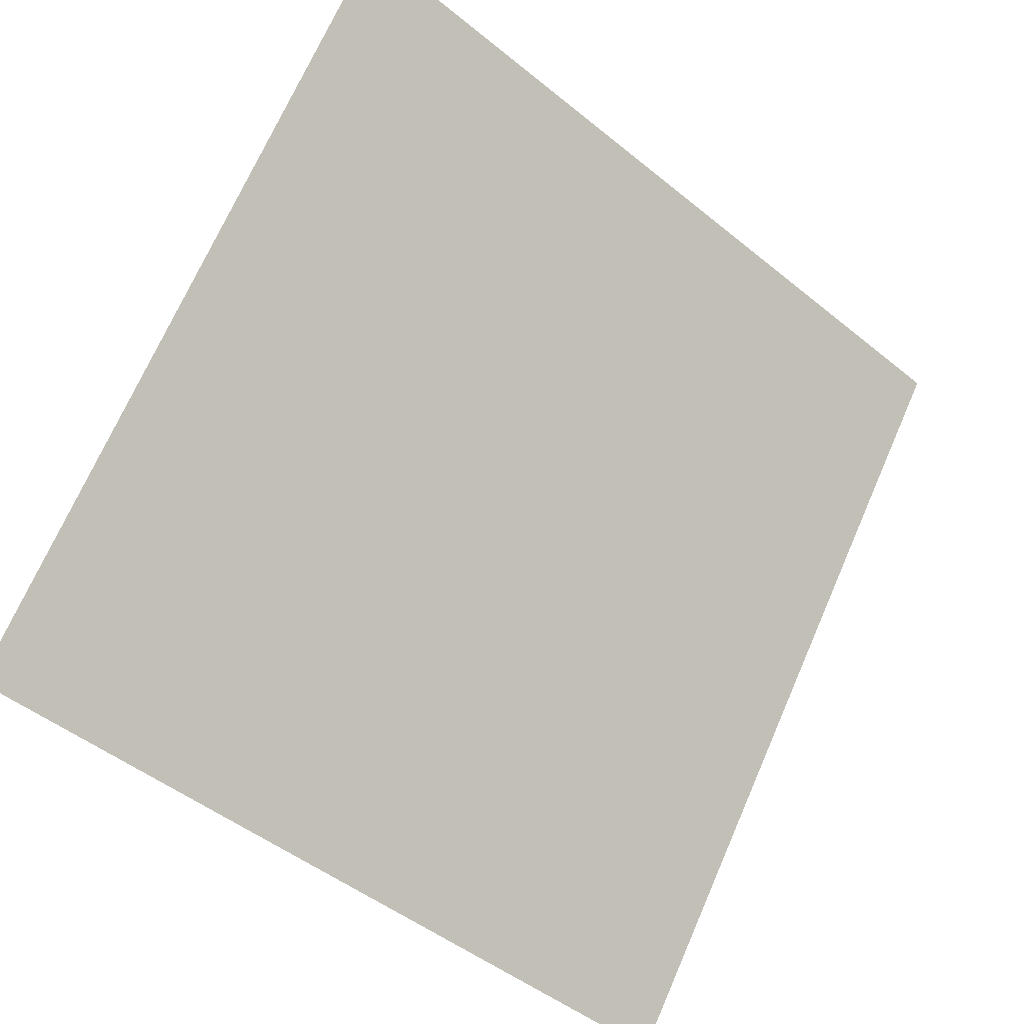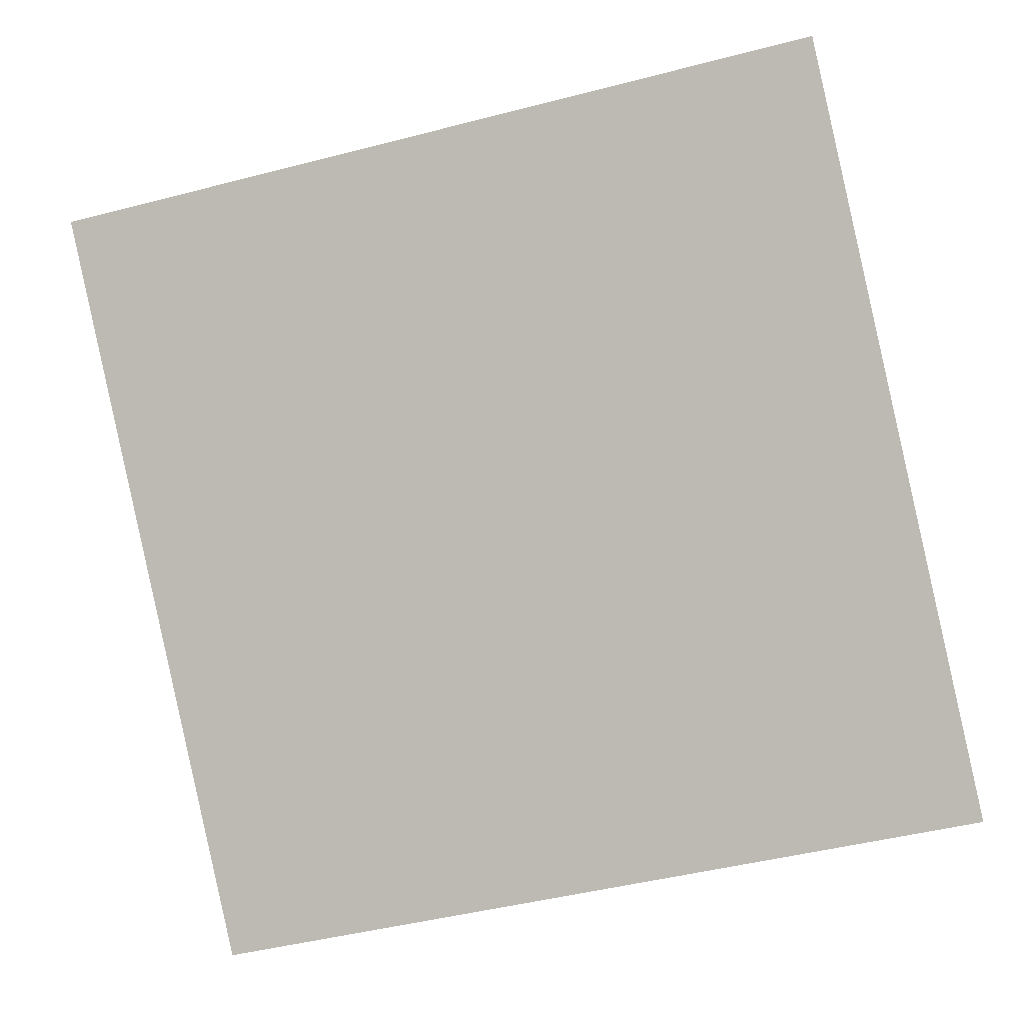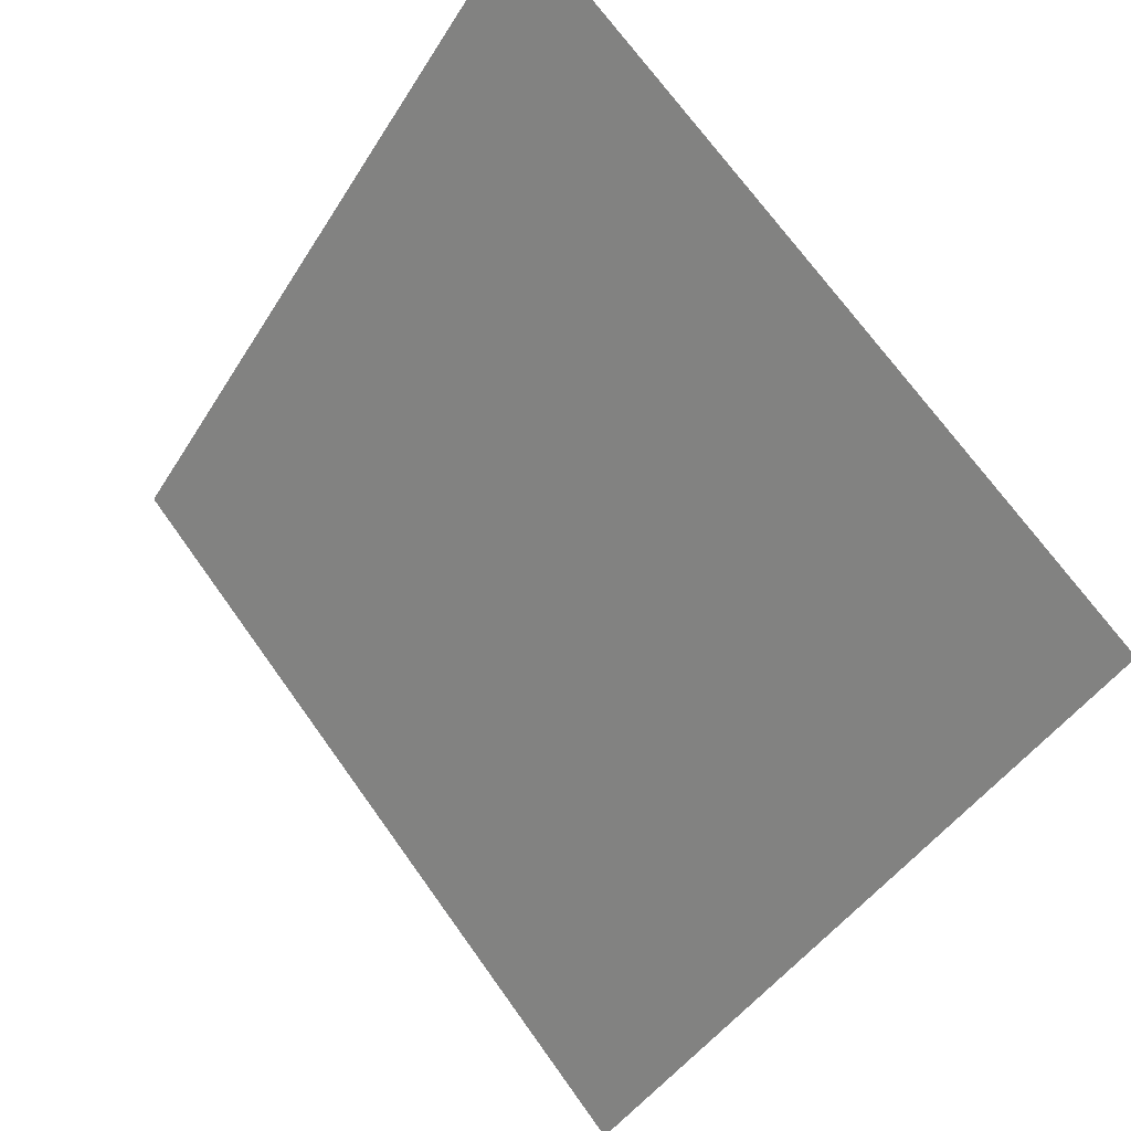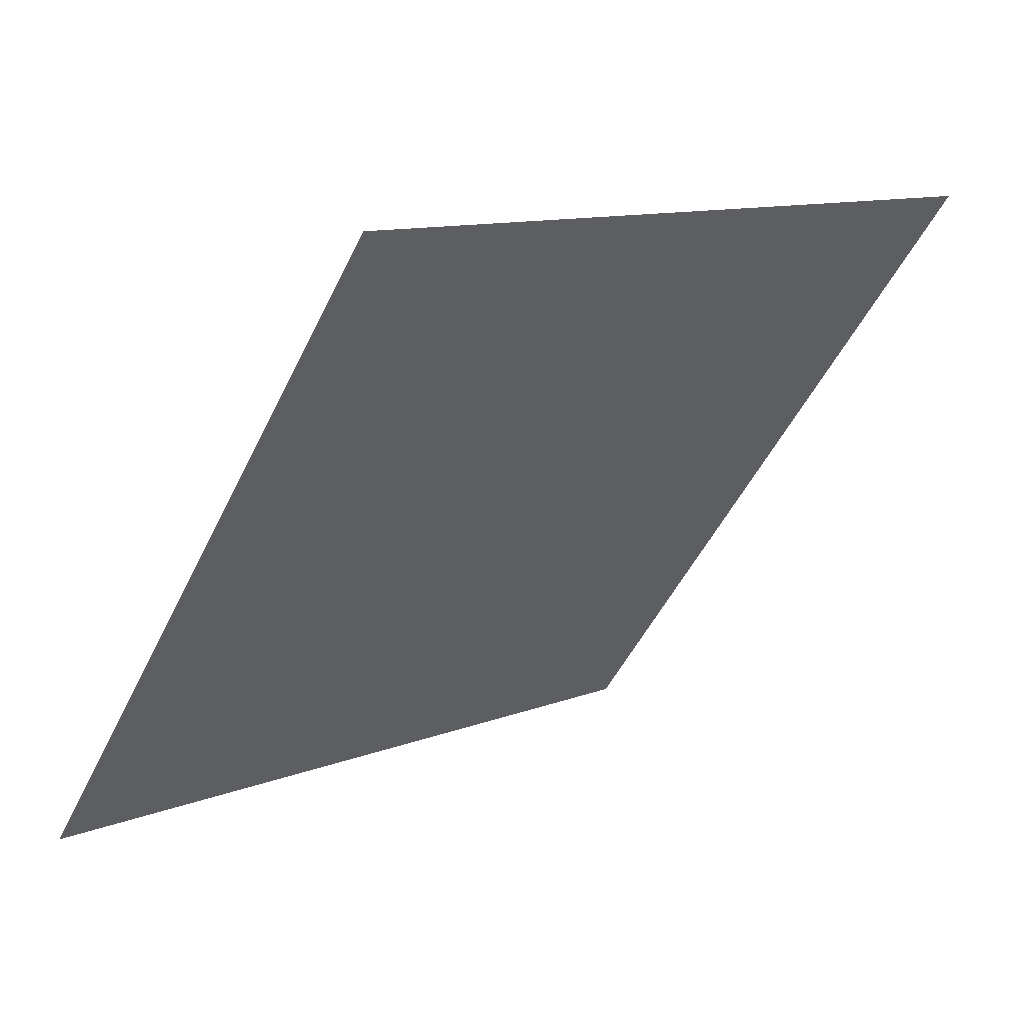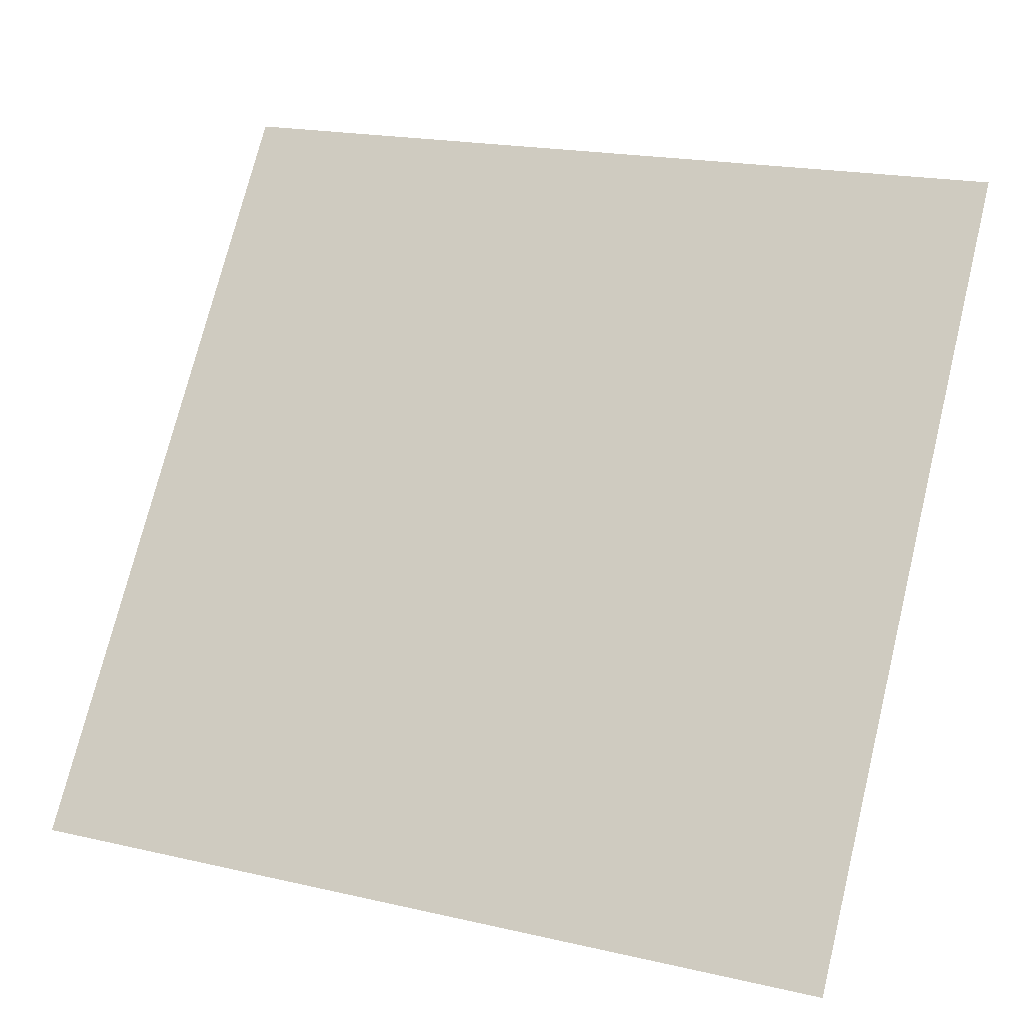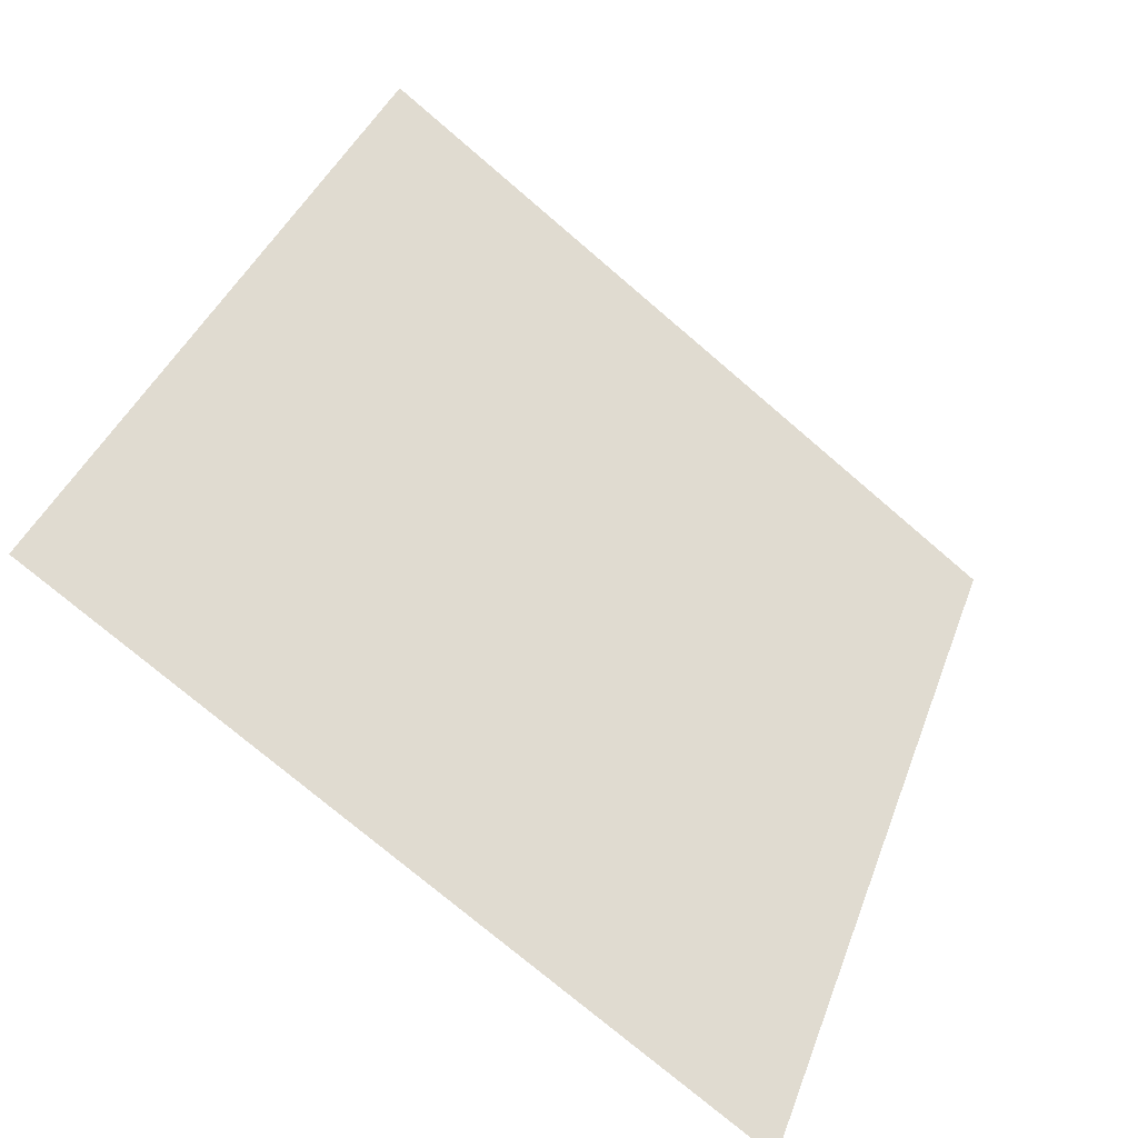
<metadata>
{"format":"obj","ext":"obj","renderer":"f3d","projection":"perspective","resolution":1024,"background":"white","views":[{"elev":-48.8,"azim":136.3,"up":"+Z"},{"elev":-51.8,"azim":16.8,"up":"+Y"},{"elev":70.3,"azim":53.0,"up":"+Z"},{"elev":-48.5,"azim":-114.6,"up":"+Y"},{"elev":18.2,"azim":21.8,"up":"+Z"},{"elev":37.9,"azim":109.7,"up":"+Y"}]}
</metadata>
<code>
v 0.1291 0.7082 0.4061
v 0.1225 0.7083 0.4061
v 0.1226 0.7122 0.4114
v 0.1292 0.7121 0.4113
f 4 3 2 1

</code>
